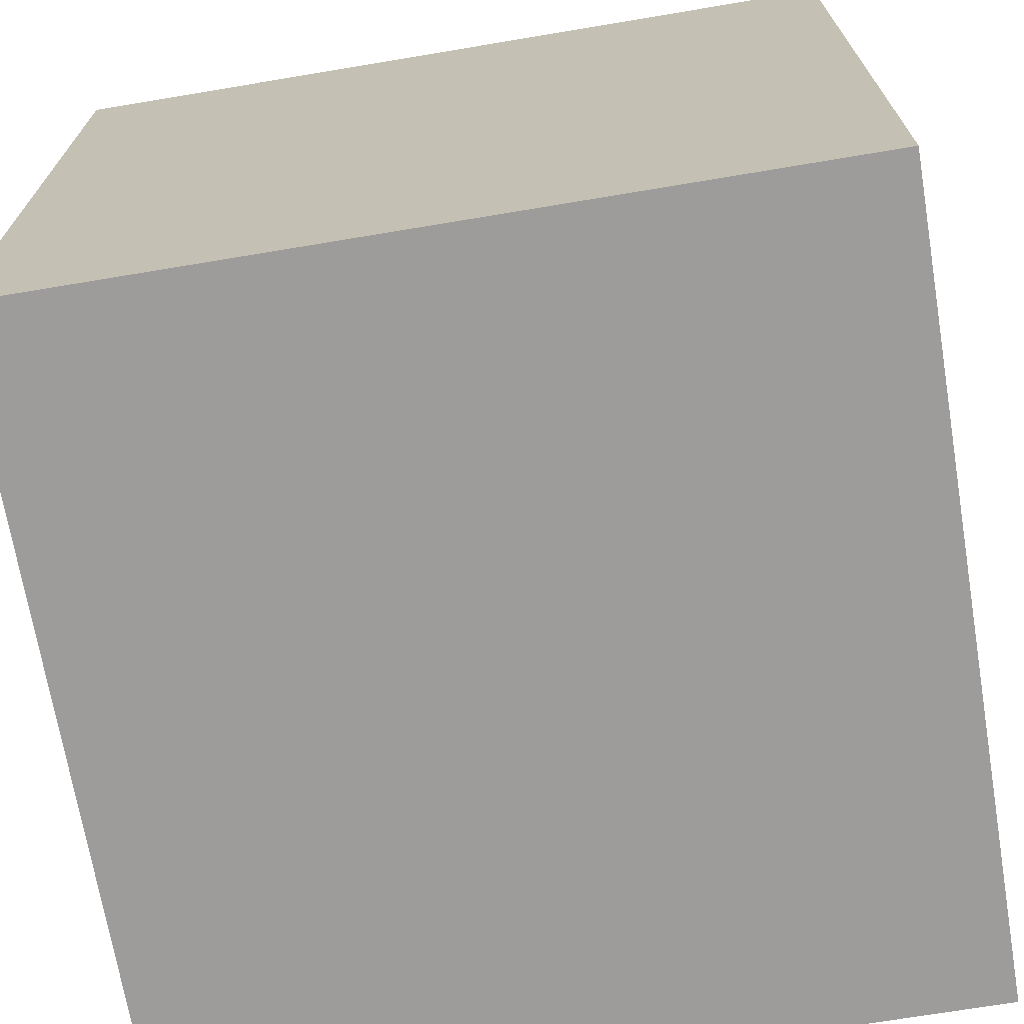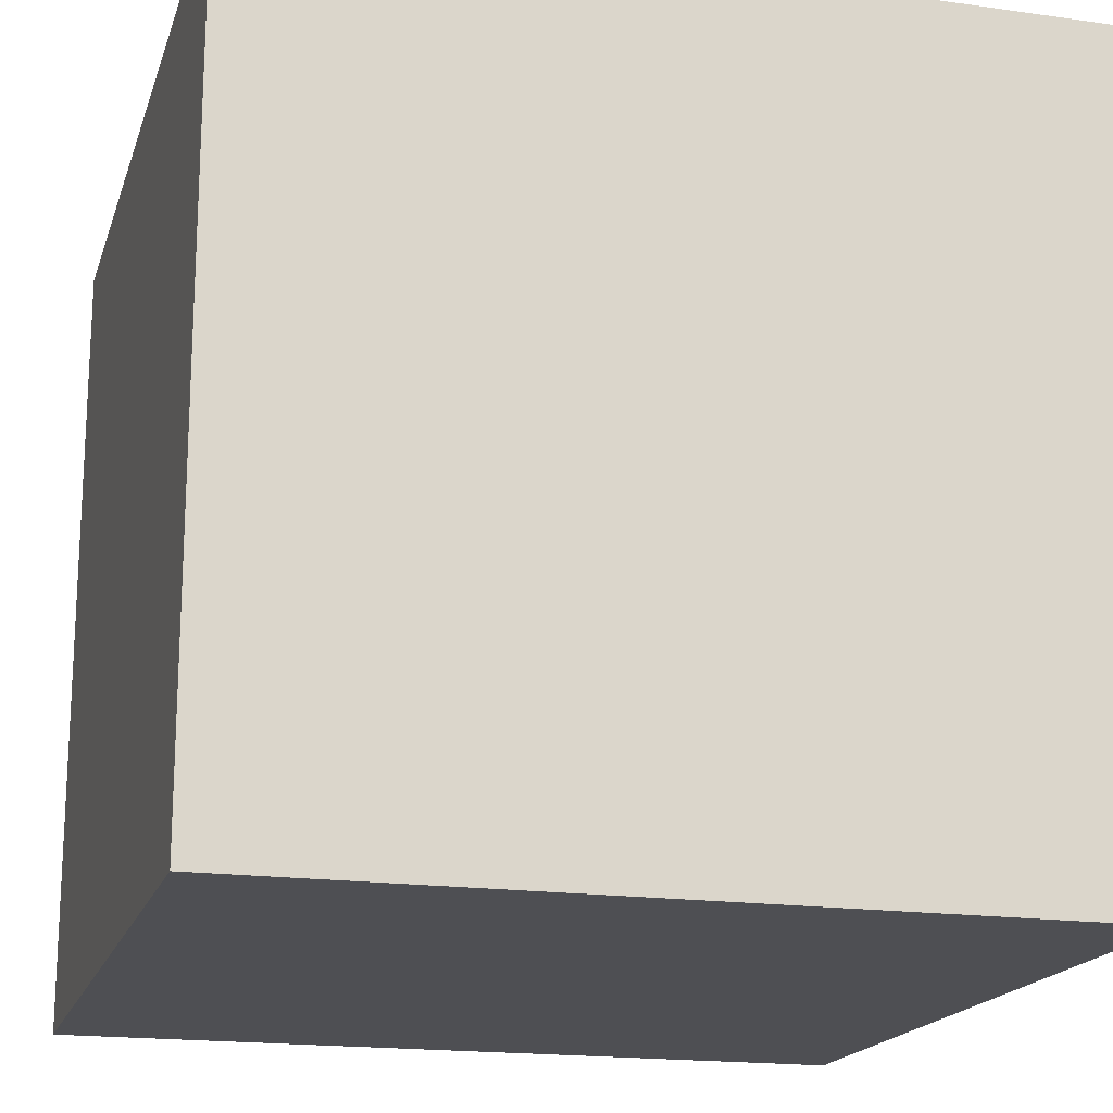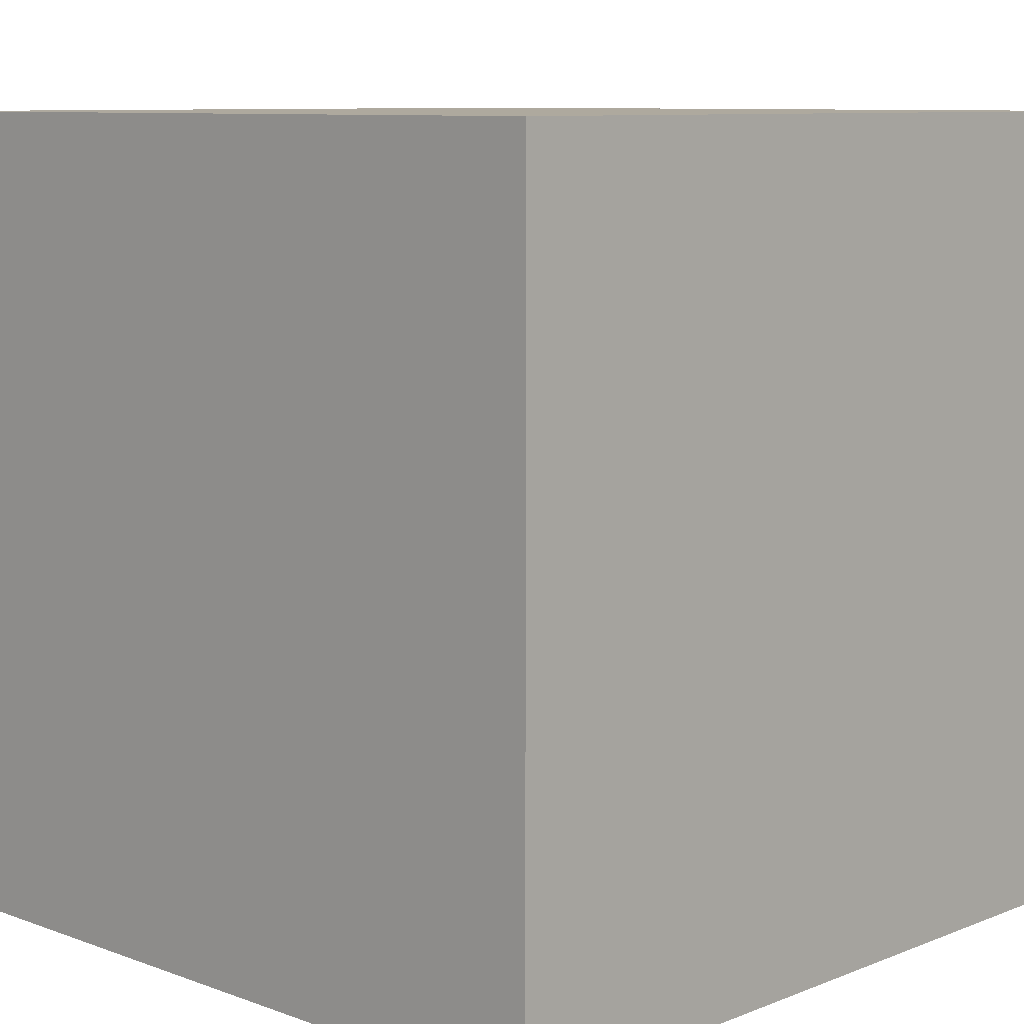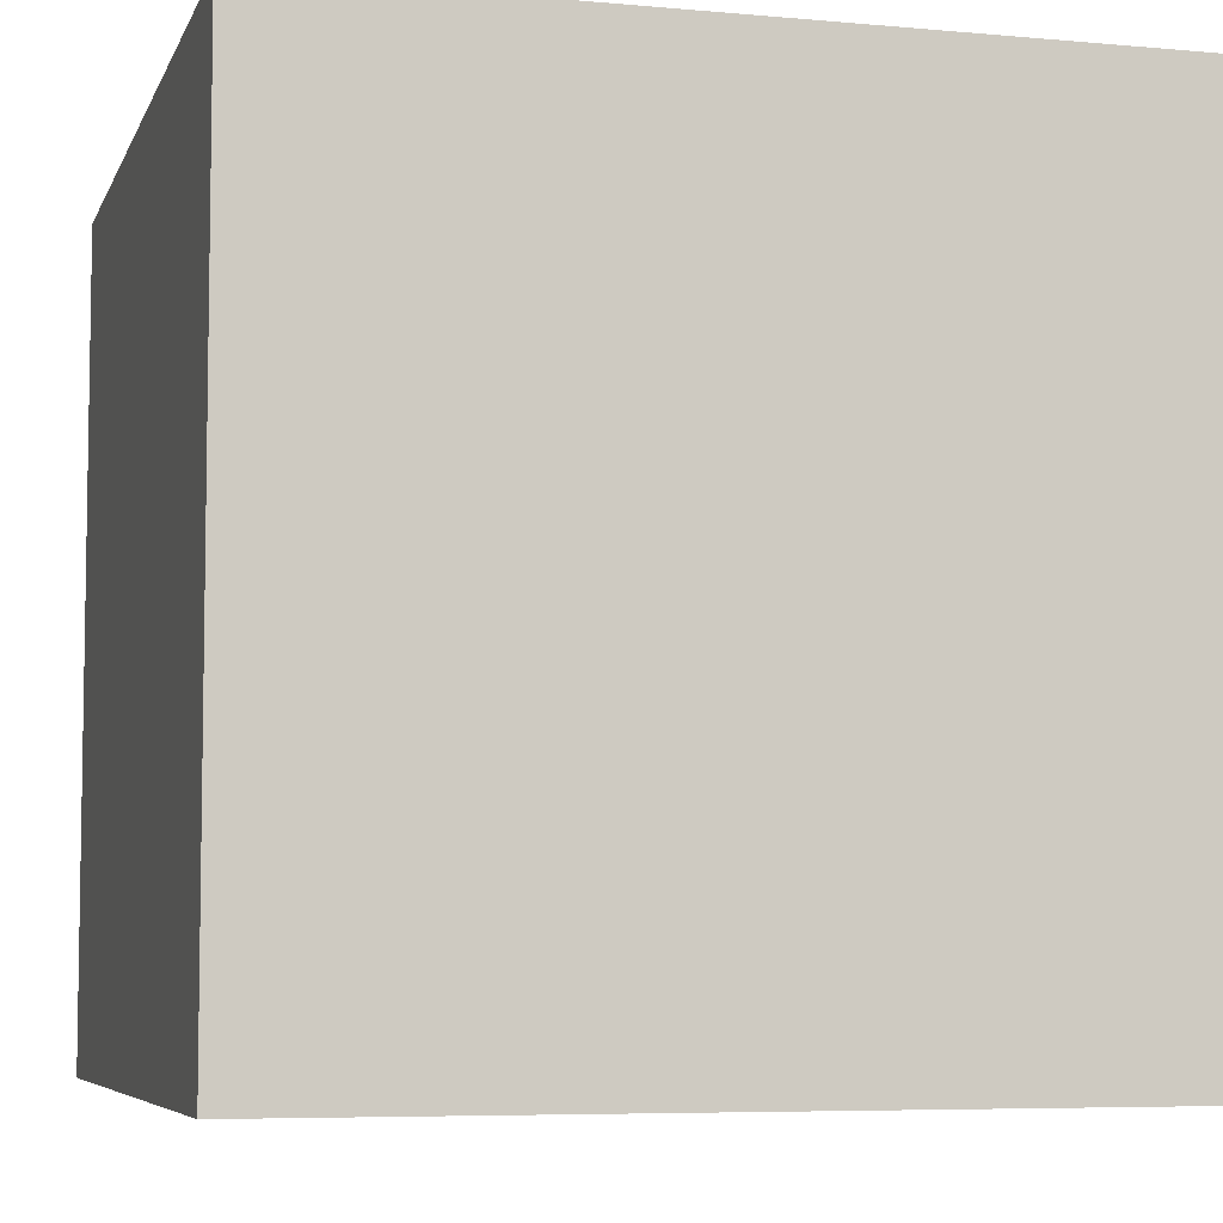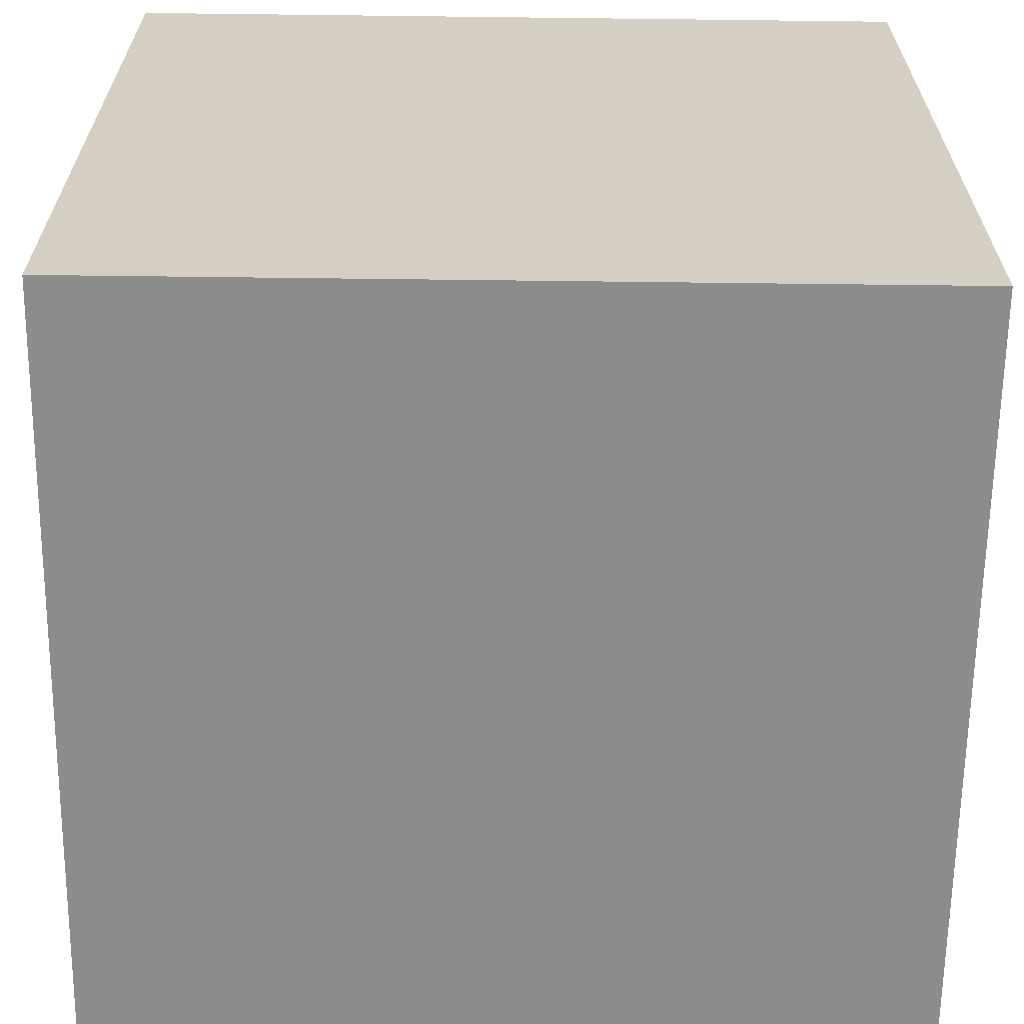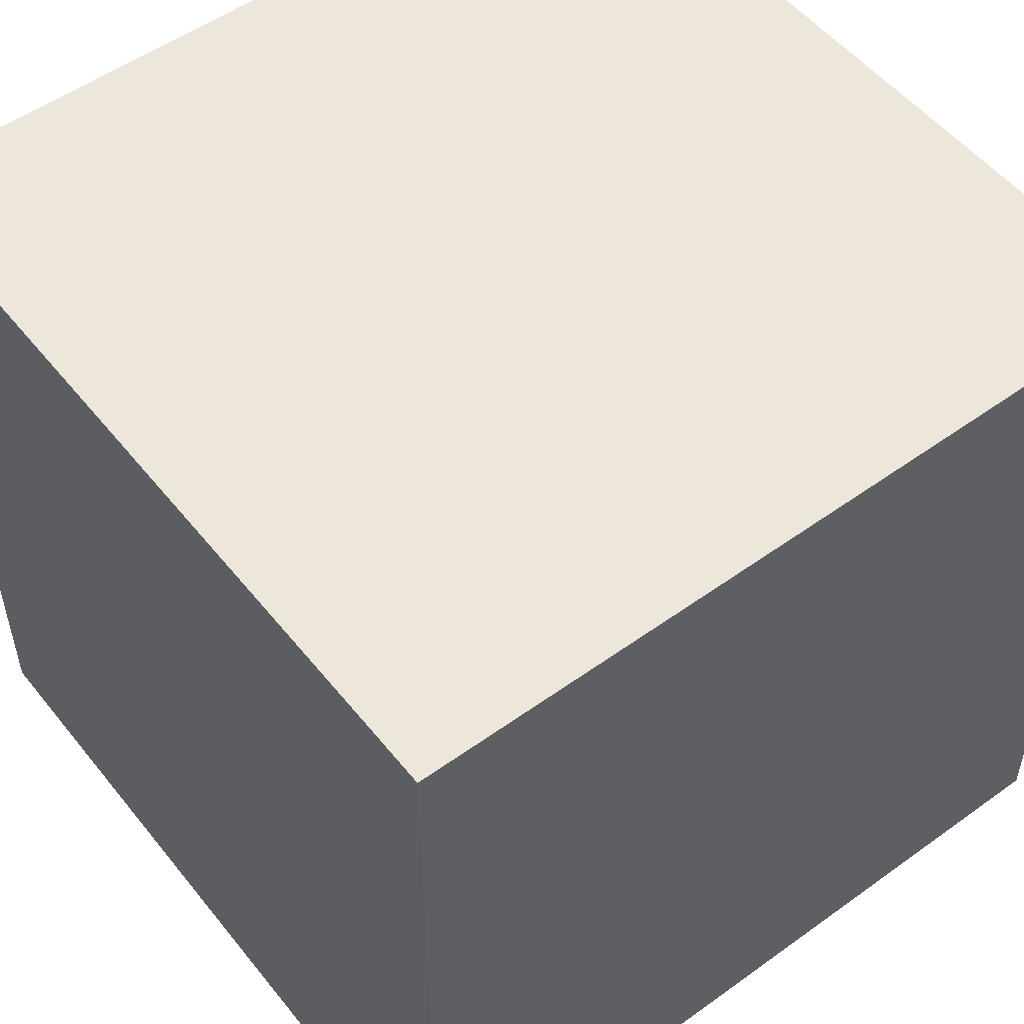
<metadata>
{"format":"obj","ext":"obj","renderer":"f3d","projection":"perspective","resolution":1024,"background":"white","views":[{"elev":-70.0,"azim":99.5,"up":"+Y"},{"elev":-18.1,"azim":74.6,"up":"+Z"},{"elev":9.0,"azim":43.9,"up":"+Z"},{"elev":-6.3,"azim":74.7,"up":"+Z"},{"elev":-64.3,"azim":179.3,"up":"+Y"},{"elev":52.9,"azim":52.3,"up":"+Z"}]}
</metadata>
<code>
v  1  1  -1
v  1  -1 -1
v  1  1  1
v  1  -1 1
v  -1 1  -1
v  -1 -1 -1
v  -1 1  1
v  -1 -1 1
f 1 5 7 3
f 4 3 7 8
f 8 7 5 6
f 6 2 4 8
f 2 1 3 4
f 6 5 1 2

</code>
